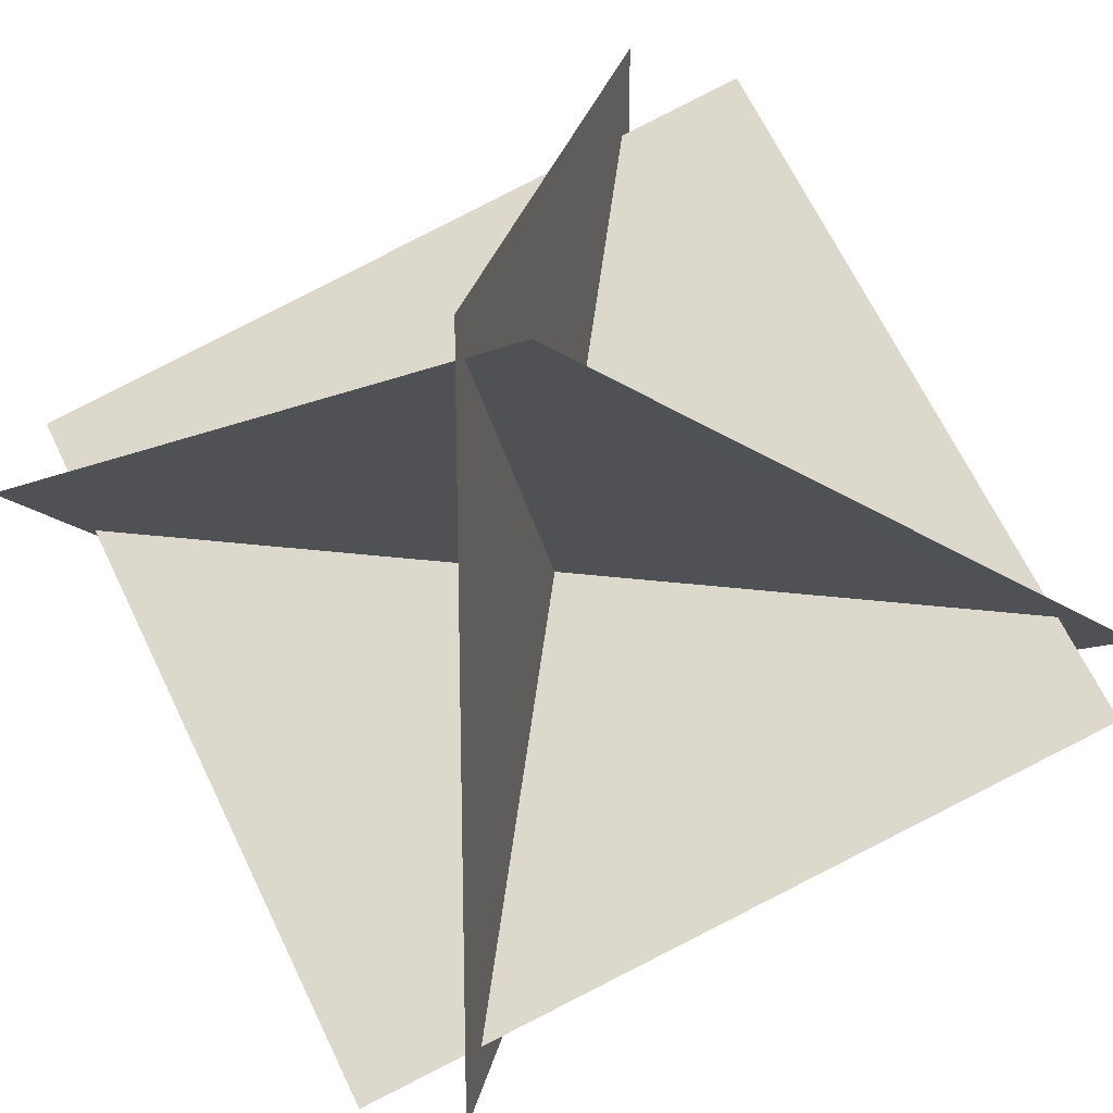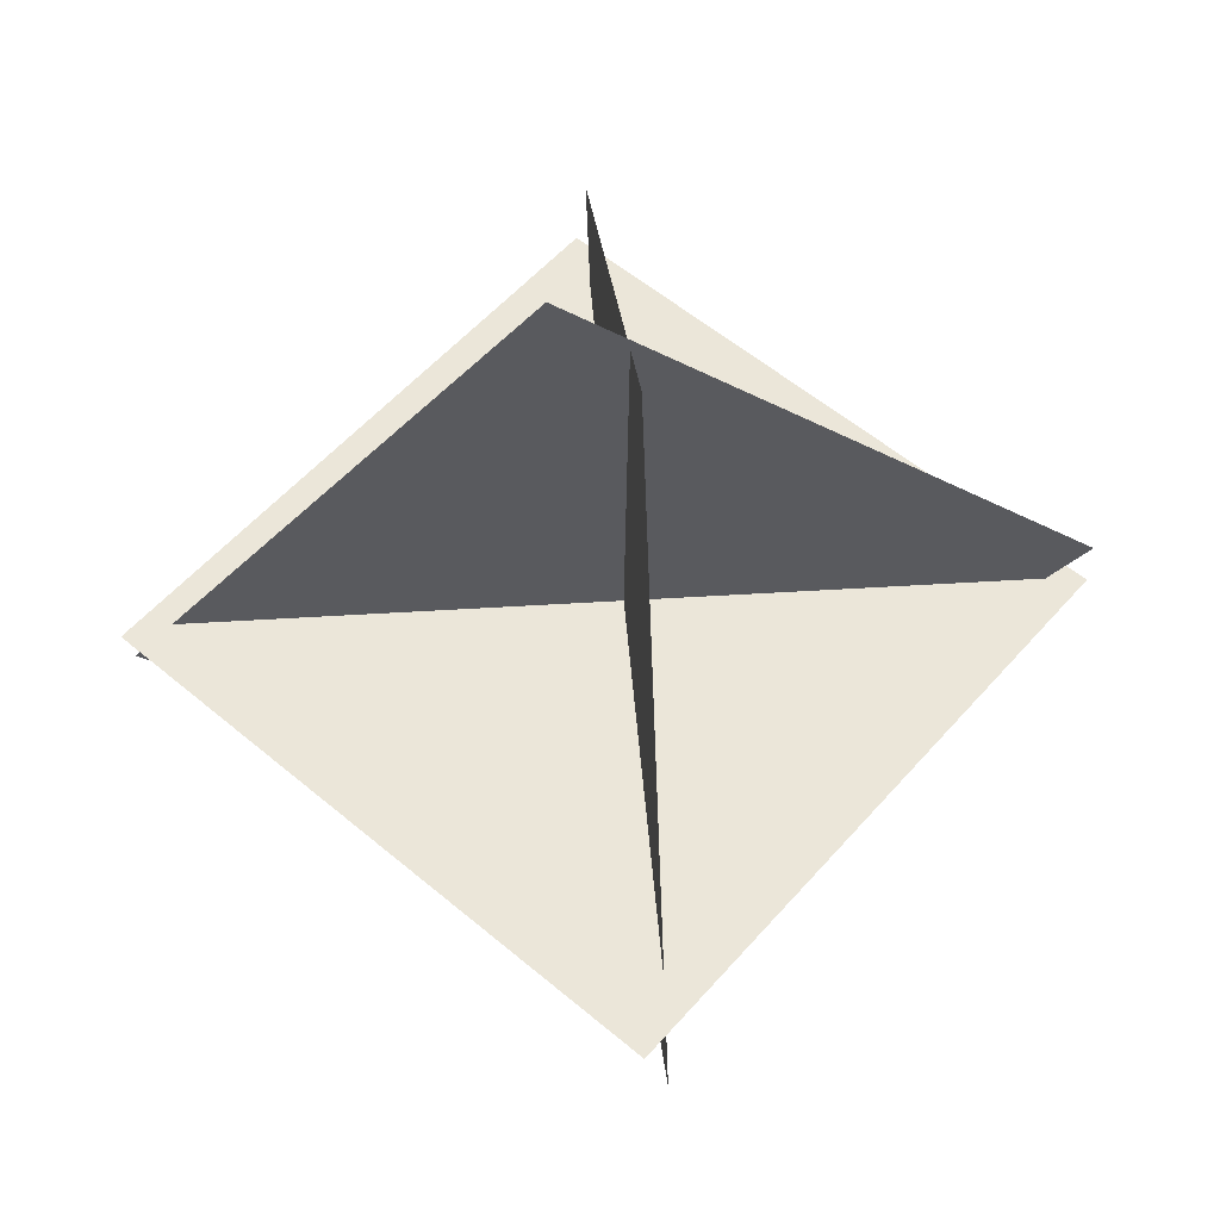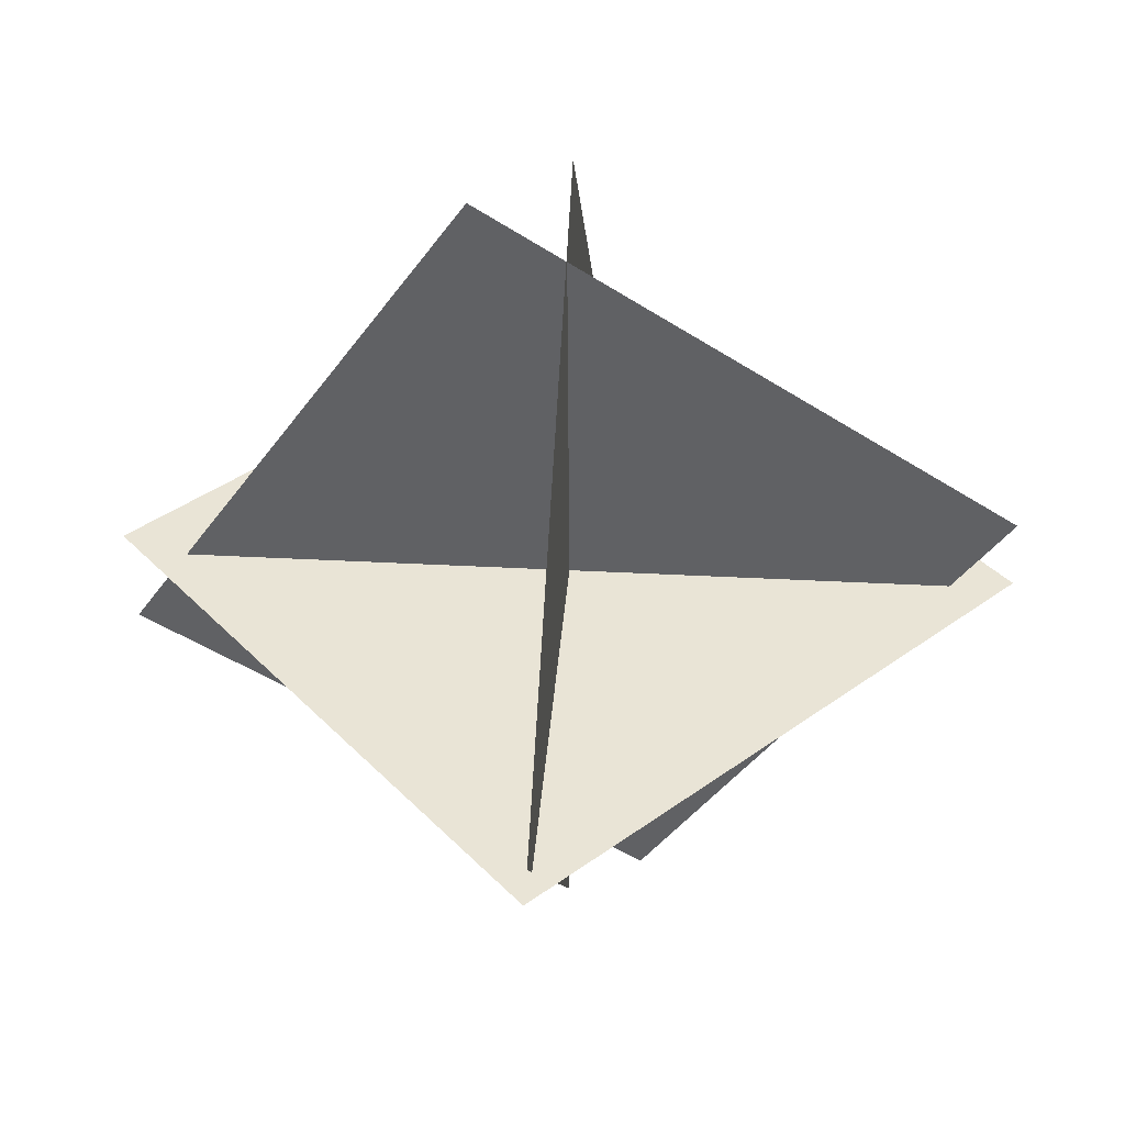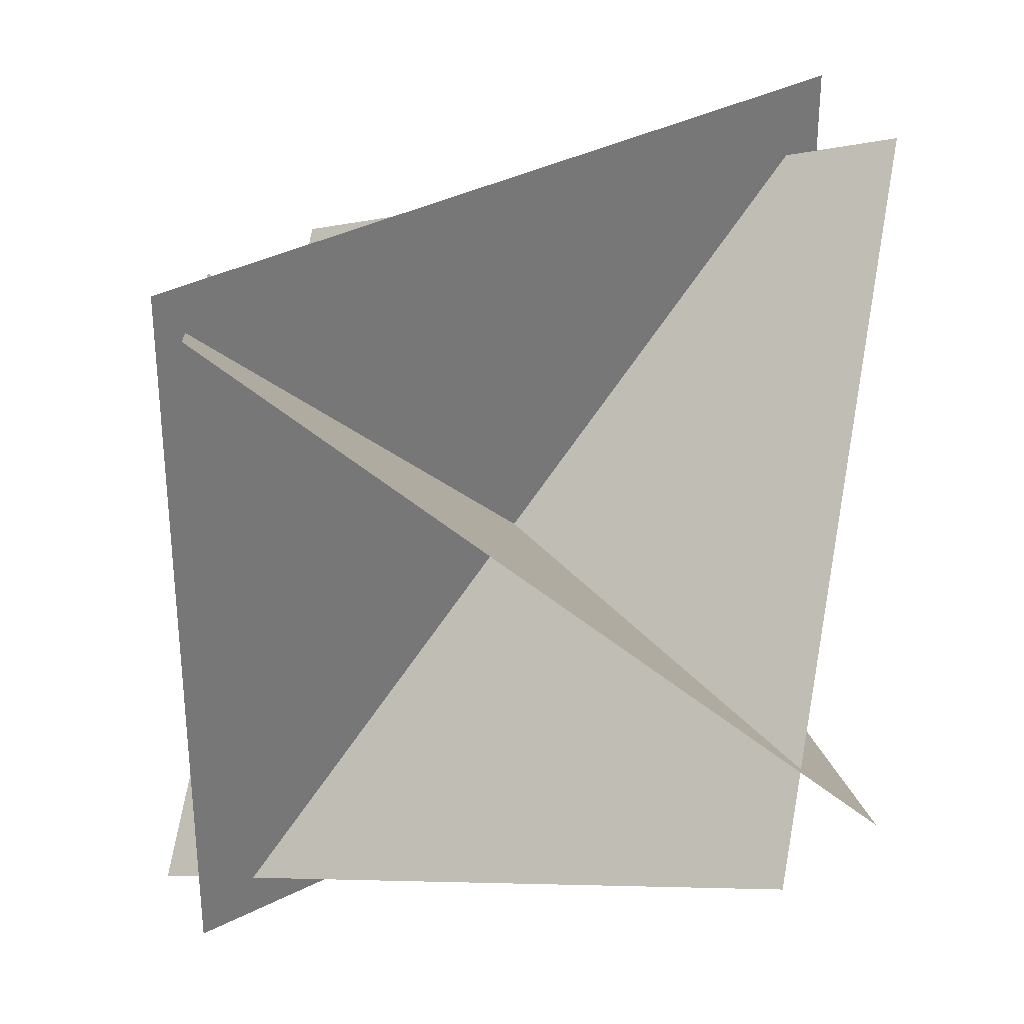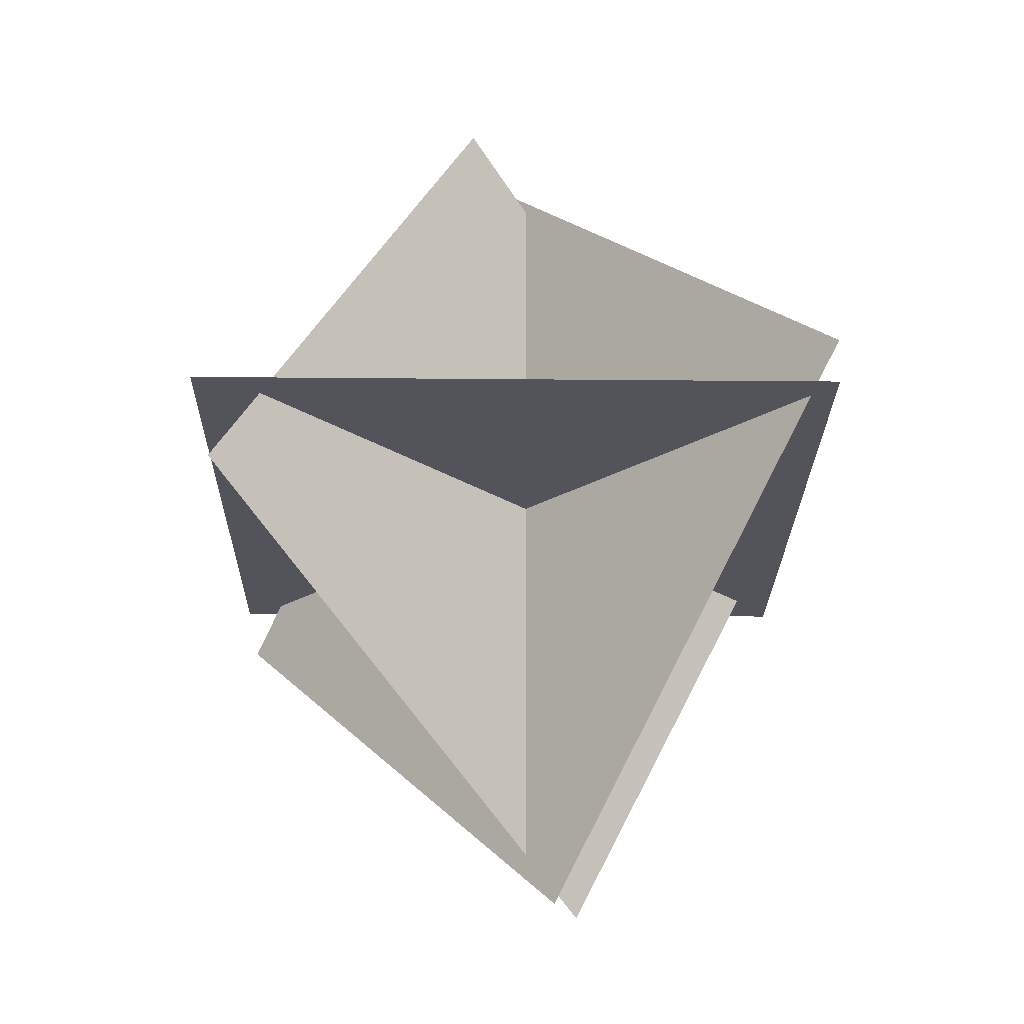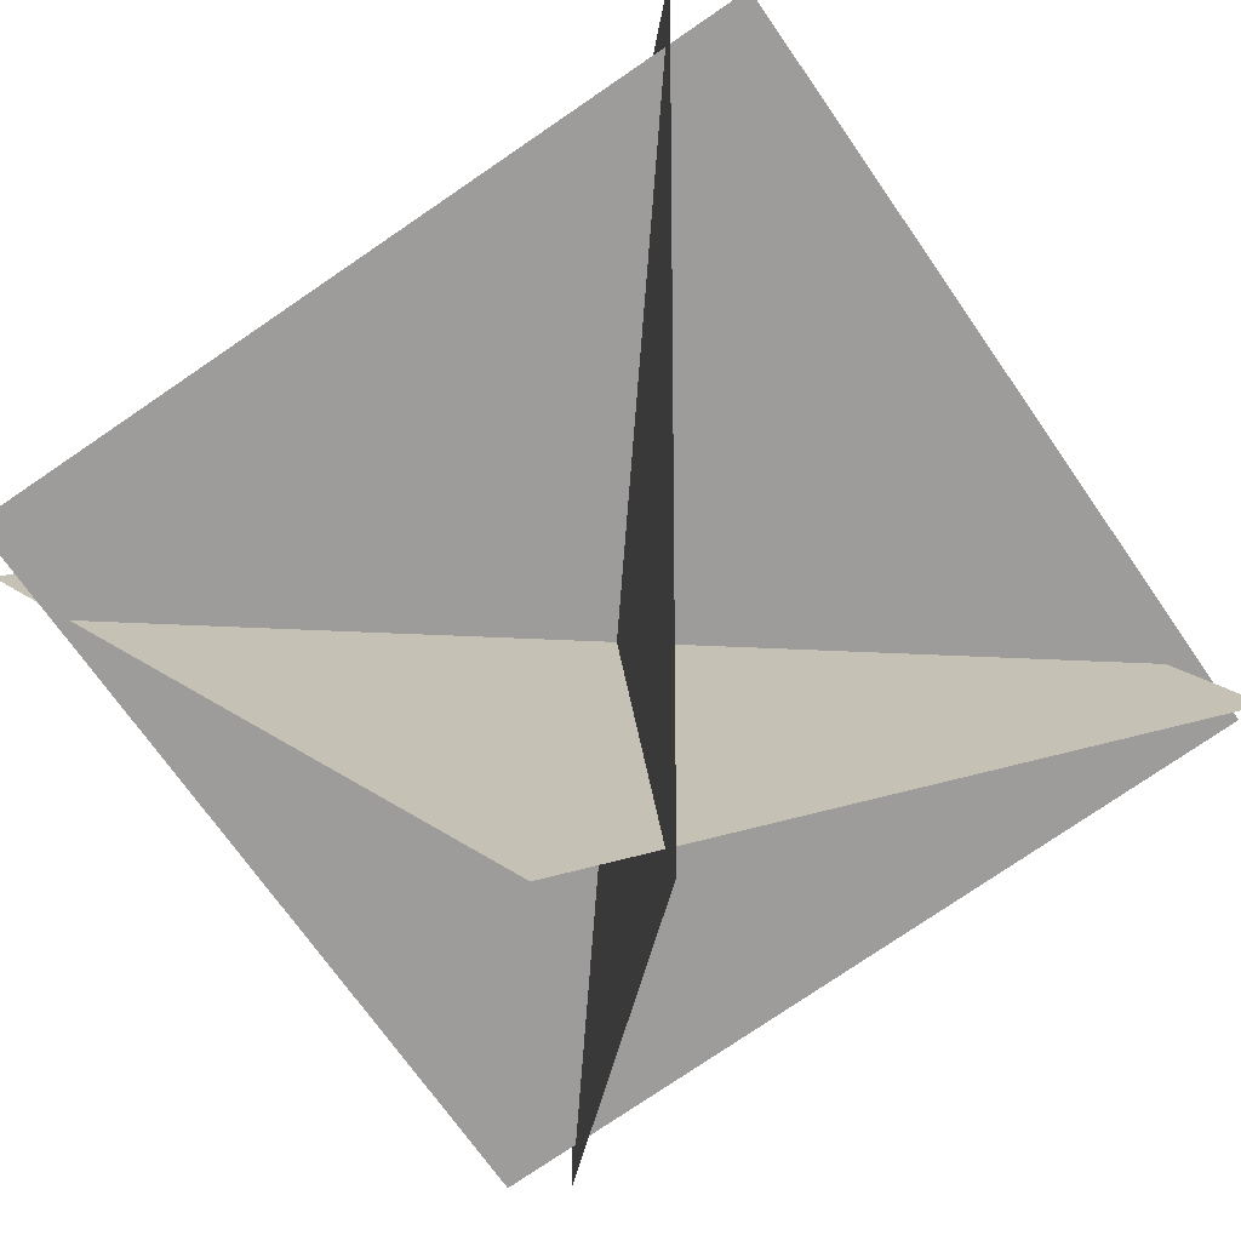
<metadata>
{"format":"obj","ext":"obj","renderer":"f3d","projection":"perspective","resolution":1024,"background":"white","views":[{"elev":25.0,"azim":101.5,"up":"+Y"},{"elev":57.4,"azim":-139.0,"up":"+Z"},{"elev":42.5,"azim":-40.5,"up":"+Z"},{"elev":35.0,"azim":145.5,"up":"+Y"},{"elev":-23.9,"azim":-90.9,"up":"+Z"},{"elev":-25.5,"azim":83.8,"up":"+Y"}]}
</metadata>
<code>
g default
v -50 0 -50
v 50 0 -50
v -50 100 -50
v 50 100 -50
v -4.708 43.11 -120.6
v 50.64 98.22 -58.17
v 5.808 54.75 19.93
v -49.54 -0.3624 -42.51
v 8.594 39.06 -119.7
v 48.22 -0.2923 -36.79
v -11.75 57.02 19.05
v -51.38 96.38 -63.9
g pr_fx_sakapatate
f 2 1 3
f 3 4 2
f 5 6 7
f 7 8 5
f 9 10 11
f 11 12 9

</code>
